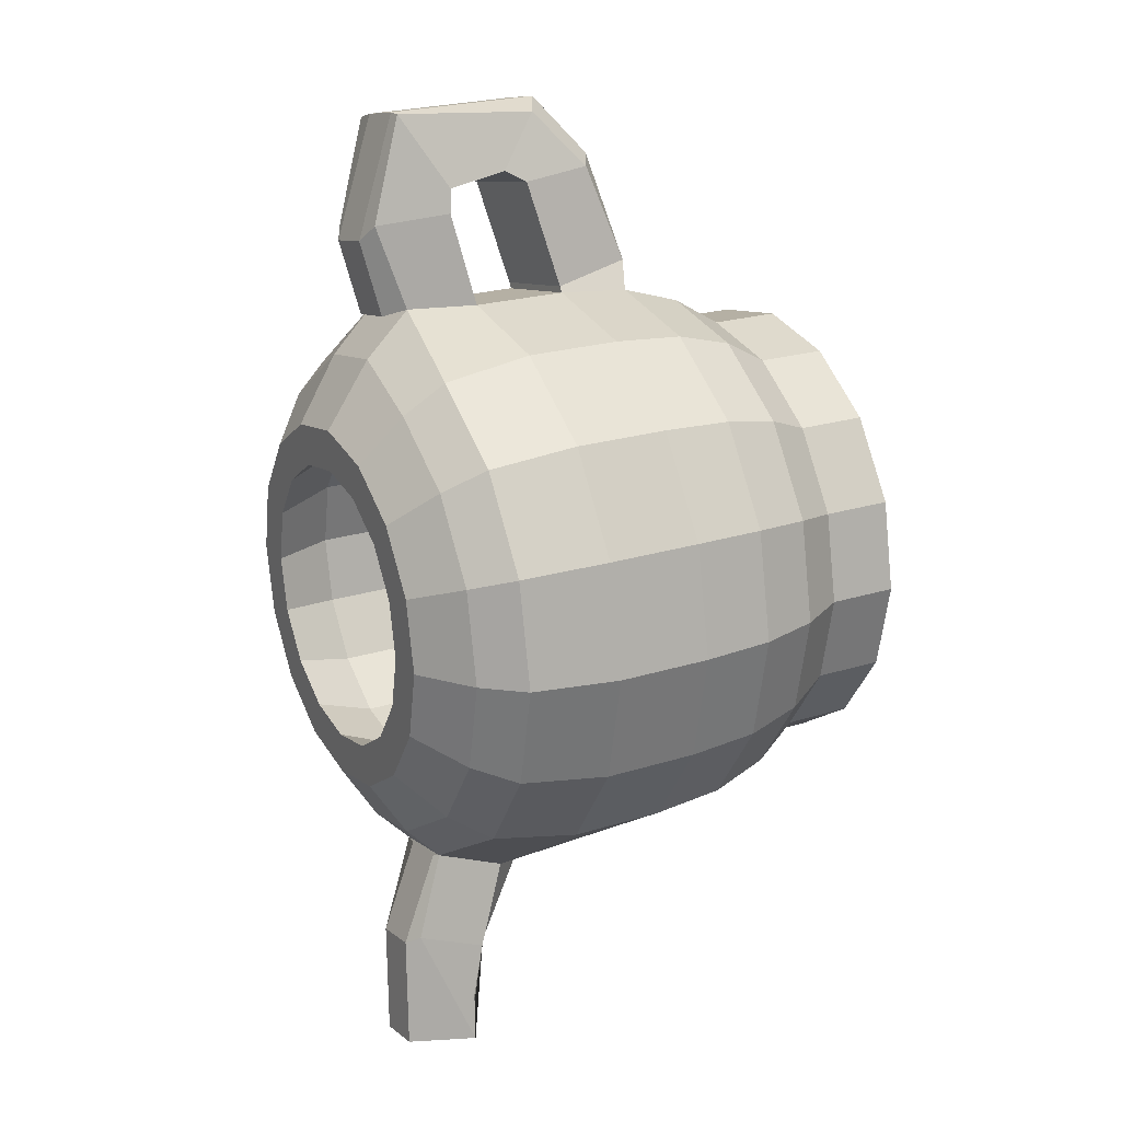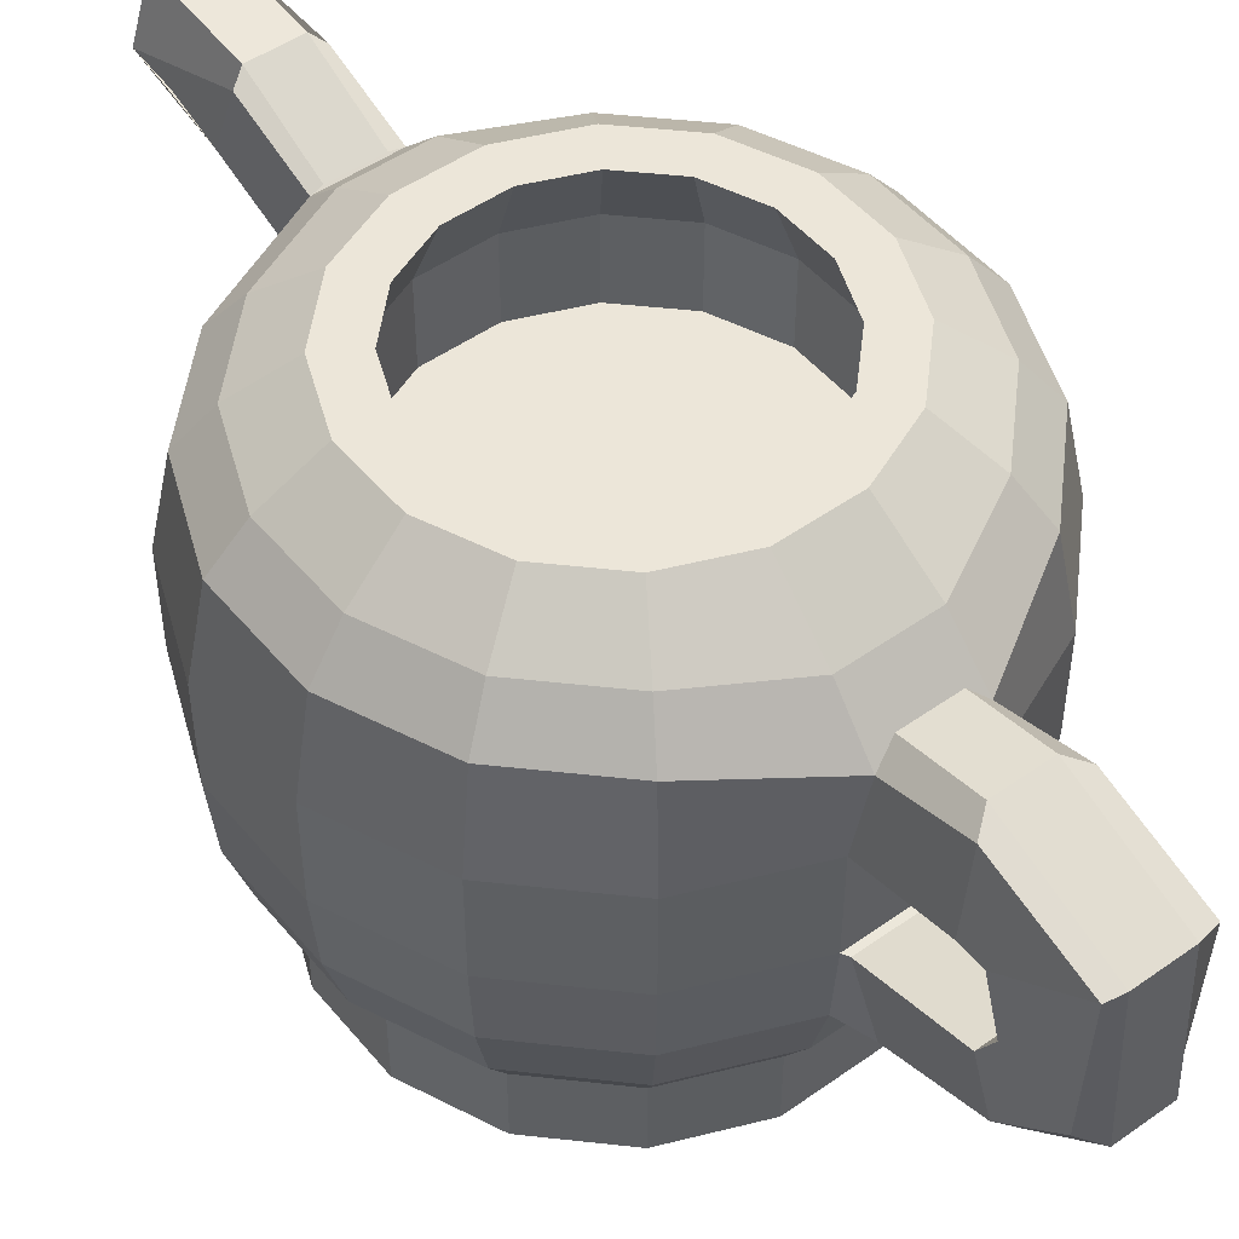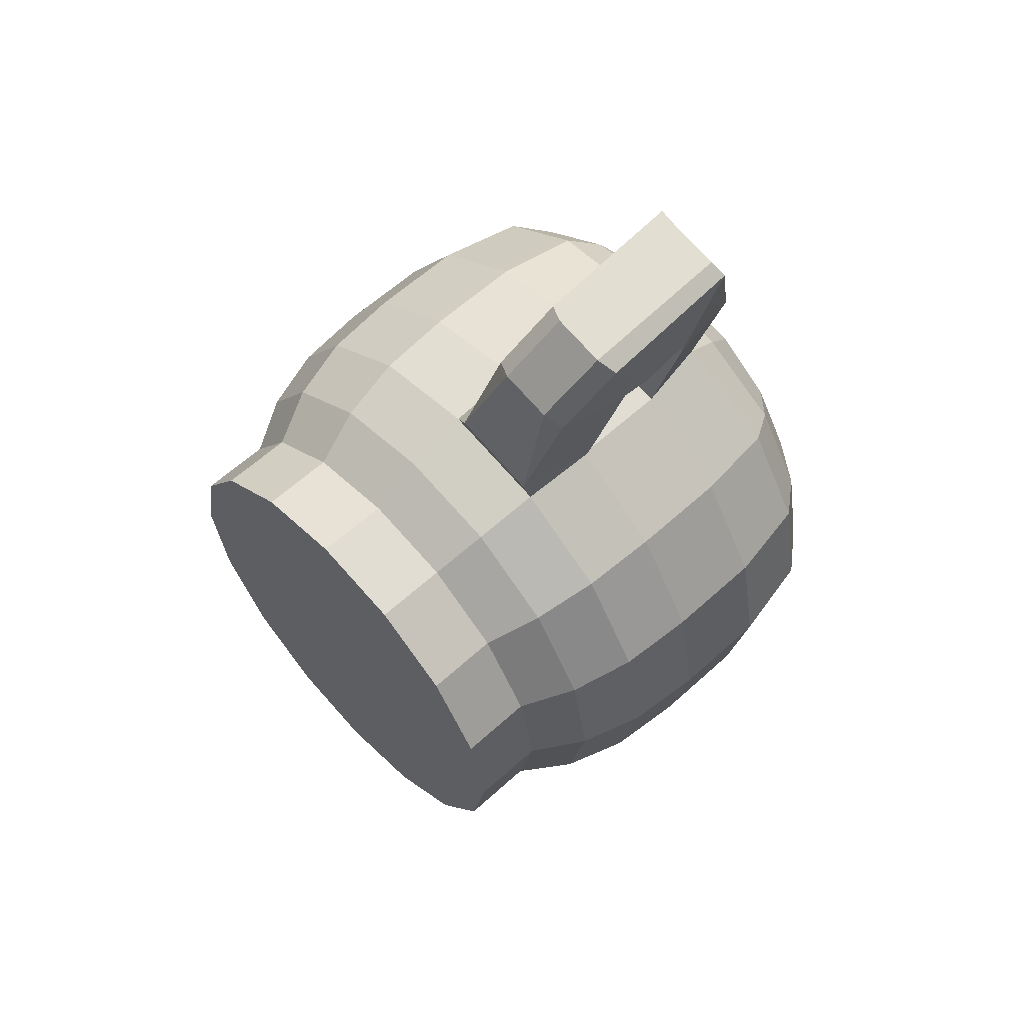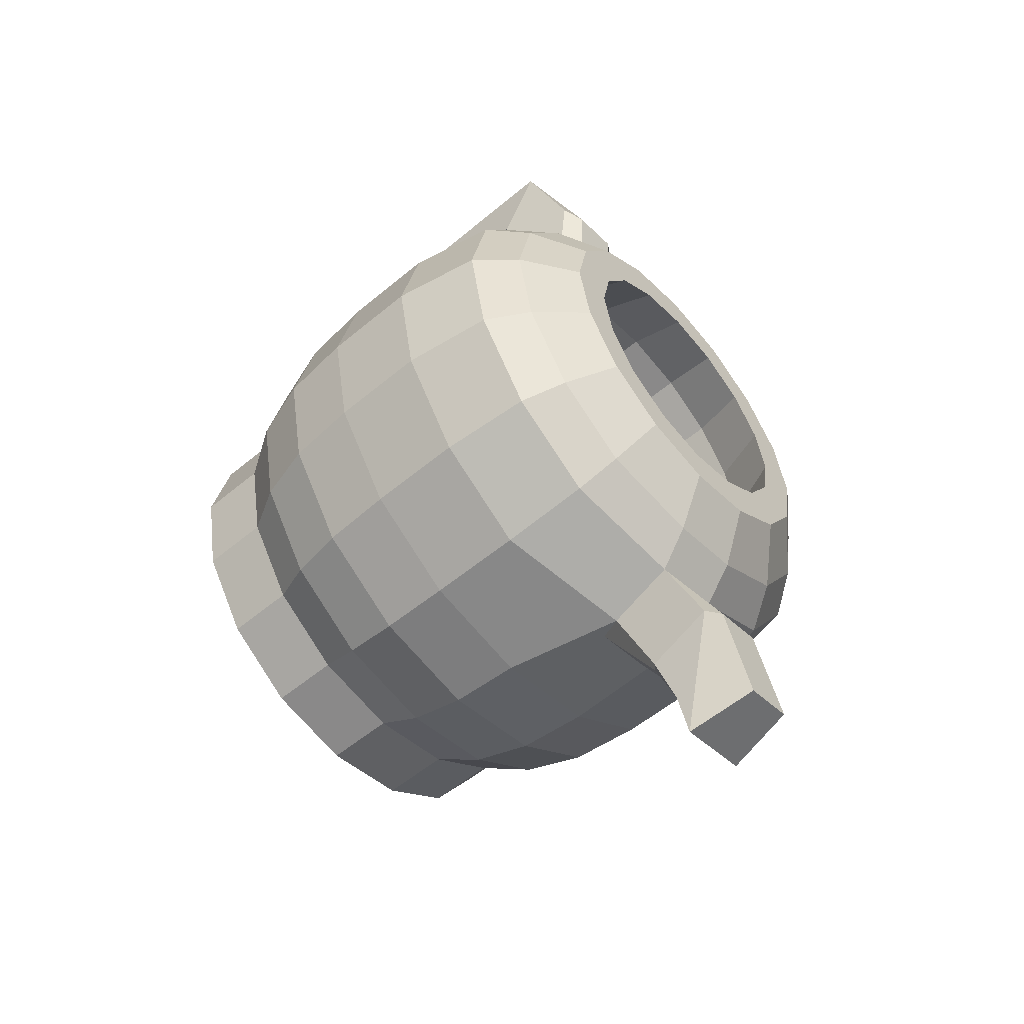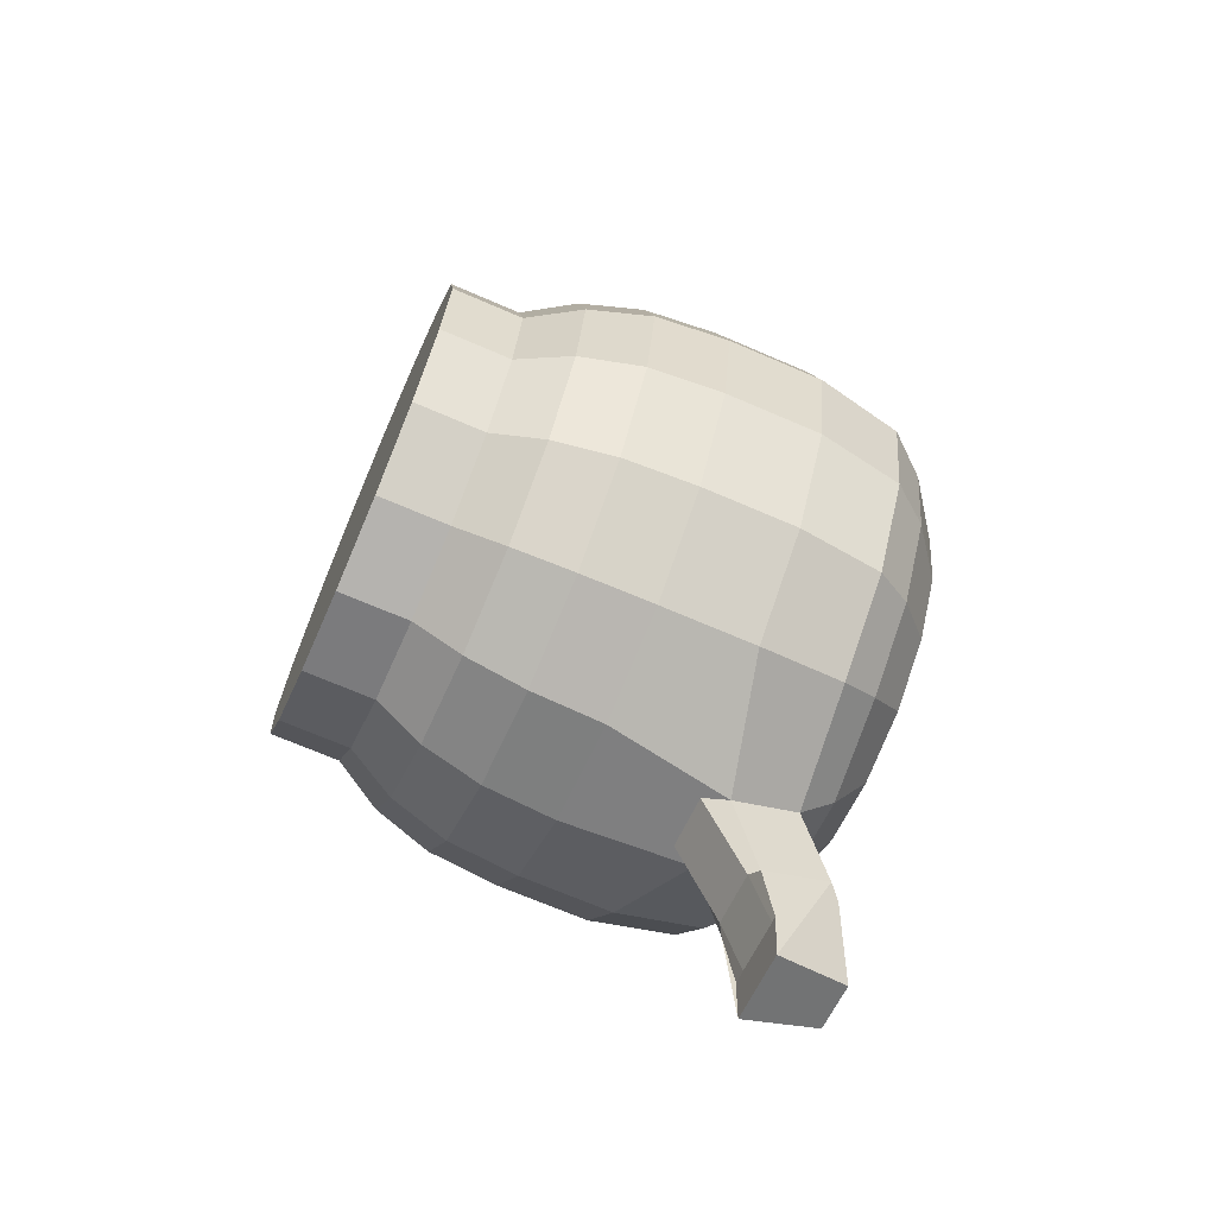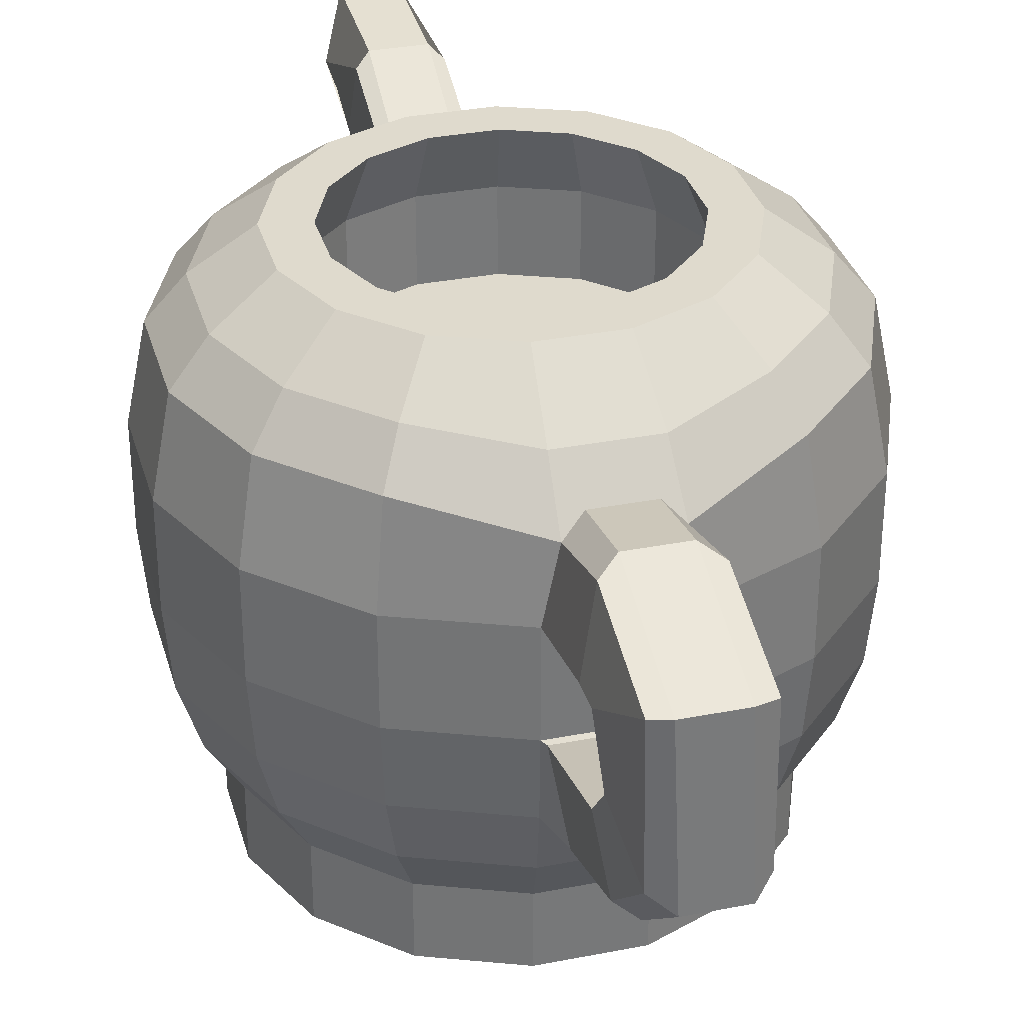
<metadata>
{"format":"obj","ext":"obj","renderer":"f3d","projection":"perspective","resolution":1024,"background":"white","views":[{"elev":22.2,"azim":-118.7,"up":"+Z"},{"elev":49.5,"azim":-26.8,"up":"+Y"},{"elev":60.6,"azim":47.1,"up":"+Z"},{"elev":-56.0,"azim":131.1,"up":"+Z"},{"elev":-69.5,"azim":66.6,"up":"+Z"},{"elev":32.9,"azim":-3.9,"up":"+Y"}]}
</metadata>
<code>
o Cylinder
v -0.01788 -1.39 -1.082
v -0.01788 -1.086 -1.082
v 0.3648 -1.39 -1.005
v 0.3648 -1.086 -1.005
v 0.6892 -1.39 -0.7886
v 0.6892 -1.086 -0.7886
v 0.906 -1.39 -0.4642
v 0.906 -1.086 -0.4642
v 0.9821 -1.39 -0.0815
v 0.9821 -1.086 -0.0815
v 0.906 -1.39 0.3012
v 0.906 -1.086 0.3012
v 0.6892 -1.39 0.6256
v 0.6892 -1.086 0.6256
v 0.3648 -1.39 0.8424
v 0.3648 -1.086 0.8424
v -0.01788 -1.39 0.9185
v -0.01788 -1.086 0.9185
v -0.4006 -1.39 0.8424
v -0.4006 -1.086 0.8424
v -0.725 -1.39 0.6256
v -0.725 -1.086 0.6256
v -0.9418 -1.39 0.3012
v -0.9418 -1.086 0.3012
v -1.018 -1.39 -0.0815
v -1.018 -1.086 -0.0815
v -0.9418 -1.39 -0.4642
v -0.9418 -1.086 -0.4642
v -0.725 -1.39 -0.7886
v -0.725 -1.086 -0.7886
v -0.4006 -1.39 -1.005
v -0.4006 -1.086 -1.005
v 0.4156 -0.8703 -1.128
v -0.01788 -0.8703 -1.214
v 0.7831 -0.8703 -0.8825
v 1.029 -0.8703 -0.515
v 1.115 -0.8703 -0.0815
v 1.029 -0.8703 0.352
v 0.7831 -0.8703 0.7195
v 0.4156 -0.8703 0.965
v -0.01788 -0.8703 1.051
v -0.4514 -0.8703 0.965
v -0.8189 -0.8703 0.7195
v -1.064 -0.8703 0.352
v -1.151 -0.8703 -0.0815
v -1.064 -0.8703 -0.515
v -0.8189 -0.8703 -0.8825
v -0.4514 -0.8703 -1.128
v 0.4474 -0.605 -1.205
v -0.01788 -0.605 -1.297
v 0.8419 -0.605 -0.9413
v 1.105 -0.605 -0.5468
v 1.198 -0.605 -0.0815
v 1.105 -0.605 0.3838
v 0.8419 -0.605 0.7783
v 0.3445 -0.6212 1.107
v 0.1109 -0.6212 1.153
v -0.4832 -0.605 1.042
v -0.8777 -0.605 0.7783
v -1.141 -0.605 0.3838
v -1.234 -0.605 -0.0815
v -1.141 -0.605 -0.5468
v -0.8777 -0.605 -0.9413
v -0.4832 -0.605 -1.205
v 0.4583 -0.2891 -1.231
v -0.01788 -0.2891 -1.326
v 0.8619 -0.2891 -0.9613
v 1.132 -0.2891 -0.5576
v 1.226 -0.2891 -0.0815
v 1.132 -0.2891 0.3946
v 0.8619 -0.2891 0.7983
v 0.4583 -0.2891 1.068
v -0.01788 -0.2891 1.163
v -0.494 -0.2891 1.068
v -0.8977 -0.2891 0.7983
v -1.167 -0.2891 0.3946
v -1.262 -0.2891 -0.0815
v -1.167 -0.2891 -0.5576
v -0.8977 -0.2891 -0.9613
v -0.494 -0.2891 -1.231
v 0.4583 0.1219 -1.231
v -0.1411 0.1395 -1.332
v 0.8619 0.1219 -0.9613
v 1.132 0.1219 -0.5576
v 1.226 0.1219 -0.0815
v 1.132 0.1219 0.3946
v 0.8619 0.1219 0.7983
v 0.4583 0.1219 1.068
v -0.01788 0.1219 1.163
v -0.494 0.1219 1.068
v -0.8977 0.1219 0.7983
v -1.167 0.1219 0.3946
v -1.262 0.1219 -0.0815
v -1.167 0.1219 -0.5576
v -0.8977 0.1219 -0.9613
v -0.3826 0.1395 -1.284
v 0.4294 0.4926 -1.161
v -0.1411 0.544 -1.257
v 0.8085 0.4926 -0.9079
v 1.062 0.4926 -0.5288
v 1.151 0.4926 -0.0815
v 1.062 0.4926 0.3658
v 0.8085 0.4926 0.7449
v 0.33 0.5065 1.089
v 0.1087 0.5065 1.133
v -0.4651 0.4926 0.9983
v -0.8443 0.4926 0.7449
v -1.098 0.4926 0.3658
v -1.187 0.4926 -0.0815
v -1.098 0.4926 -0.5288
v -0.8443 0.4926 -0.9079
v -0.3537 0.544 -1.214
v 0.2186 0.8244 -0.6524
v -0.01788 0.8244 -0.6994
v 0.4191 0.8244 -0.5184
v 0.553 0.8244 -0.318
v 0.6 0.8244 -0.0815
v 0.553 0.8244 0.155
v 0.4191 0.8244 0.3554
v 0.2186 0.8244 0.4894
v -0.01788 0.8244 0.5364
v -0.2543 0.8244 0.4894
v -0.4548 0.8244 0.3554
v -0.5888 0.8244 0.155
v -0.6358 0.8244 -0.0815
v -0.5888 0.8244 -0.318
v -0.4548 0.8244 -0.5184
v -0.2543 0.8244 -0.6524
v 0.2867 0.8244 -0.8168
v -0.01788 0.8244 -0.8774
v 0.5449 0.8244 -0.6443
v 0.7174 0.8244 -0.3861
v 0.778 0.8244 -0.0815
v 0.7174 0.8244 0.2231
v 0.5449 0.8244 0.4813
v 0.2867 0.8244 0.6538
v -0.01788 0.8244 0.7144
v -0.3225 0.8244 0.6538
v -0.5807 0.8244 0.4813
v -0.7532 0.8244 0.2231
v -0.8138 0.8244 -0.0815
v -0.7532 0.8244 -0.3861
v -0.5807 0.8244 -0.6443
v -0.3225 0.8244 -0.8168
v 0.2615 0.5588 -0.7559
v -0.01788 0.5588 -0.8115
v 0.4983 0.5588 -0.5977
v 0.6565 0.5588 -0.3609
v 0.7121 0.5588 -0.0815
v 0.6565 0.5588 0.1978
v 0.4983 0.5588 0.4347
v 0.2615 0.5588 0.5929
v -0.01788 0.5588 0.6485
v -0.2972 0.5588 0.5929
v -0.5341 0.5588 0.4347
v -0.6923 0.5588 0.1978
v -0.7479 0.5588 -0.0815
v -0.6923 0.5588 -0.3609
v -0.5341 0.5588 -0.5977
v -0.2972 0.5588 -0.7559
v 0.2615 0.2239 -0.7559
v -0.01788 0.2239 -0.8115
v 0.4983 0.2239 -0.5977
v 0.6565 0.2239 -0.3609
v 0.7121 0.2239 -0.0815
v 0.6565 0.2239 0.1978
v 0.4983 0.2239 0.4347
v 0.2615 0.2239 0.5929
v -0.01788 0.2239 0.6485
v -0.2972 0.2239 0.5929
v -0.5341 0.2239 0.4347
v -0.6923 0.2239 0.1978
v -0.7479 0.2239 -0.0815
v -0.6923 0.2239 -0.3609
v -0.5341 0.2239 -0.5977
v -0.2972 0.2239 -0.7559
v 0.059 0.2006 1.549
v 0.5351 0.2006 1.455
v 0.1069 0.5266 1.524
v 0.4815 0.5251 1.448
v 0.08513 0.1858 1.649
v 0.5613 0.1858 1.555
v 0.1979 0.3699 1.959
v 0.5725 0.3684 1.883
v 0.1217 -0.08974 1.687
v 0.5978 -0.08974 1.593
v 0.2144 -0.2702 1.908
v 0.589 -0.2717 1.832
v 0.09127 -0.1786 1.637
v 0.5674 -0.1786 1.543
v 0.1495 -0.5011 1.661
v 0.5241 -0.5026 1.585
v 0.001418 -0.291 1.186
v 0.4776 -0.291 1.091
v 0.06847 -0.6428 1.245
v 0.4431 -0.6443 1.17
v -0.01788 -0.605 1.134
v 0.4474 -0.605 1.042
v 0.03771 0.4217 1.17
v 0.4123 0.4202 1.094
v 0.172 0.5713 1.451
v 0.3933 0.5713 1.407
v 0.2779 0.3615 1.952
v 0.4992 0.3613 1.908
v 0.5287 -0.3216 1.911
v 0.3073 -0.3217 1.954
v 0.2362 -0.5459 1.7
v 0.4575 -0.5457 1.656
v -0.1679 0.3837 -1.715
v -0.5044 0.3837 -1.648
v -0.1566 0.6708 -1.605
v -0.4726 0.6708 -1.542
v -0.2563 0.4568 -1.911
v -0.4978 0.4568 -1.863
v -0.3034 0.761 -2.072
v -0.5159 0.761 -2.03
v -0.09873 0.2519 -1.367
v -0.4352 0.2519 -1.3
v -0.08741 0.539 -1.257
v -0.4035 0.539 -1.194
v -0.4543 0.3535 -1.645
v -0.2129 0.3535 -1.693
v -0.2129 0.7242 -1.617
v -0.4254 0.7242 -1.575
v -0.2137 0.4466 -1.945
v -0.5502 0.4466 -1.879
v -0.2616 0.4608 -2.133
v -0.5777 0.4608 -2.07
v -0.9668 0.6585 0.3114
v -1.045 0.6585 -0.0817
v 1.009 0.6585 -0.0817
v 0.931 0.6584 0.3114
v -0.9668 0.6586 -0.4748
v 0.7083 0.6584 0.6446
v -0.7442 0.6586 -0.808
v 0.3662 0.6222 0.9172
v -0.3787 0.6819 -1.048
v 0.01114 0.6229 0.9885
v -0.05428 0.6819 -1.112
v 0.3751 0.6586 -1.031
v -0.411 0.6584 0.8672
v 0.7083 0.6586 -0.808
v -0.7442 0.6584 0.6446
v 0.931 0.6585 -0.4748
f 1 2 4 3
f 3 4 6 5
f 5 6 8 7
f 7 8 10 9
f 9 10 12 11
f 11 12 14 13
f 13 14 16 15
f 15 16 18 17
f 17 18 20 19
f 19 20 22 21
f 21 22 24 23
f 23 24 26 25
f 25 26 28 27
f 27 28 30 29
f 14 12 38 39
f 29 30 32 31
f 31 32 2 1
f 1 3 5 7 9 11 13 15 17 19 21 23 25 27 29 31
f 40 39 55 198
f 24 22 43 44
f 2 32 48 34
f 10 8 36 37
f 20 18 41 42
f 30 28 46 47
f 6 4 33 35
f 16 14 39 40
f 26 24 44 45
f 12 10 37 38
f 22 20 42 43
f 32 30 47 48
f 8 6 35 36
f 18 16 40 41
f 4 2 34 33
f 28 26 45 46
f 61 60 76 77
f 48 47 63 64
f 41 40 198 197
f 33 34 50 49
f 34 48 64 50
f 42 41 197 58
f 35 33 49 51
f 43 42 58 59
f 36 35 51 52
f 44 43 59 60
f 37 36 52 53
f 45 44 60 61
f 38 37 53 54
f 46 45 61 62
f 39 38 54 55
f 47 46 62 63
f 67 65 81 83
f 54 53 69 70
f 62 61 77 78
f 55 54 70 71
f 63 62 78 79
f 198 55 71 72
f 64 63 79 80
f 197 198 72 73
f 49 50 66 65
f 50 64 80 66
f 58 197 73 74
f 51 49 65 67
f 59 58 74 75
f 52 51 67 68
f 60 59 75 76
f 53 52 68 69
f 88 87 103 200
f 75 74 90 91
f 68 67 83 84
f 76 75 91 92
f 69 68 84 85
f 77 76 92 93
f 70 69 85 86
f 78 77 93 94
f 71 70 86 87
f 79 78 94 95
f 72 71 87 88
f 80 79 95 218
f 73 72 88 89
f 65 66 217 81
f 66 80 218 217
f 74 73 89 90
f 230 229 140 141
f 218 95 111 220
f 199 89 177 179
f 81 217 219 97
f 82 96 221 222
f 90 89 199 106
f 83 81 97 99
f 91 90 106 107
f 84 83 99 100
f 92 91 107 108
f 85 84 100 101
f 93 92 108 109
f 86 85 101 102
f 94 93 109 110
f 87 86 102 103
f 95 94 110 111
f 121 120 152 153
f 232 231 133 134
f 233 230 141 142
f 234 232 134 135
f 235 233 142 143
f 236 234 135 136
f 237 235 143 144
f 238 236 136 137
f 240 239 130 129
f 239 237 144 130
f 241 238 137 138
f 242 240 129 131
f 243 241 138 139
f 244 242 131 132
f 229 243 139 140
f 231 244 132 133
f 114 113 129 130
f 113 115 131 129
f 115 116 132 131
f 116 117 133 132
f 117 118 134 133
f 118 119 135 134
f 119 120 136 135
f 120 121 137 136
f 121 122 138 137
f 122 123 139 138
f 123 124 140 139
f 124 125 141 140
f 125 126 142 141
f 126 127 143 142
f 127 128 144 143
f 128 114 130 144
f 158 157 173 174
f 113 114 146 145
f 114 128 160 146
f 122 121 153 154
f 115 113 145 147
f 123 122 154 155
f 116 115 147 148
f 124 123 155 156
f 117 116 148 149
f 125 124 156 157
f 118 117 149 150
f 126 125 157 158
f 119 118 150 151
f 127 126 158 159
f 120 119 151 152
f 128 127 159 160
f 161 162 176 175 174 173 172 171 170 169 168 167 166 165 164 163
f 151 150 166 167
f 159 158 174 175
f 152 151 167 168
f 160 159 175 176
f 153 152 168 169
f 145 146 162 161
f 146 160 176 162
f 154 153 169 170
f 147 145 161 163
f 155 154 170 171
f 148 147 163 164
f 156 155 171 172
f 149 148 164 165
f 157 156 172 173
f 150 149 165 166
f 179 177 181 183
f 104 105 201 202
f 89 88 178 177
f 88 200 180 178
f 182 184 188 186
f 202 201 203 204
f 178 180 184 182
f 177 178 182 181
f 187 185 189 191
f 181 182 186 185
f 183 181 185 187
f 204 203 206 205
f 190 192 196 194
f 205 206 207 208
f 186 188 192 190
f 185 186 190 189
f 193 194 196 195
f 189 190 194 193
f 191 189 193 195
f 208 207 195 196
f 198 196 194 72
f 72 73 193 194
f 197 195 193 73
f 56 57 195 196
f 57 56 198 197
f 105 104 200 199
f 201 105 199 179
f 104 202 180 200
f 203 201 179 183
f 202 204 184 180
f 204 205 188 184
f 206 203 183 187
f 207 206 187 191
f 205 208 192 188
f 208 196 192
f 195 207 191
f 56 196 198
f 195 57 197
f 210 212 228 226
f 219 217 209 211
f 218 220 212 210
f 112 98 223 224
f 225 226 228 227
f 222 221 214 213
f 211 209 225 227
f 224 223 215 216
f 96 82 217 218
f 98 112 220 219
f 221 96 218 210
f 82 222 209 217
f 223 98 219 211
f 112 224 212 220
f 213 214 226 225
f 216 215 227 228
f 224 216 228 212
f 214 221 210 226
f 222 213 225 209
f 215 223 211 227
f 101 100 244 231
f 108 107 243 229
f 100 99 242 244
f 107 106 241 243
f 99 97 240 242
f 106 199 238 241
f 219 220 237 239
f 97 219 239 240
f 199 200 236 238
f 220 111 235 237
f 200 103 234 236
f 111 110 233 235
f 103 102 232 234
f 110 109 230 233
f 102 101 231 232
f 109 108 229 230

</code>
